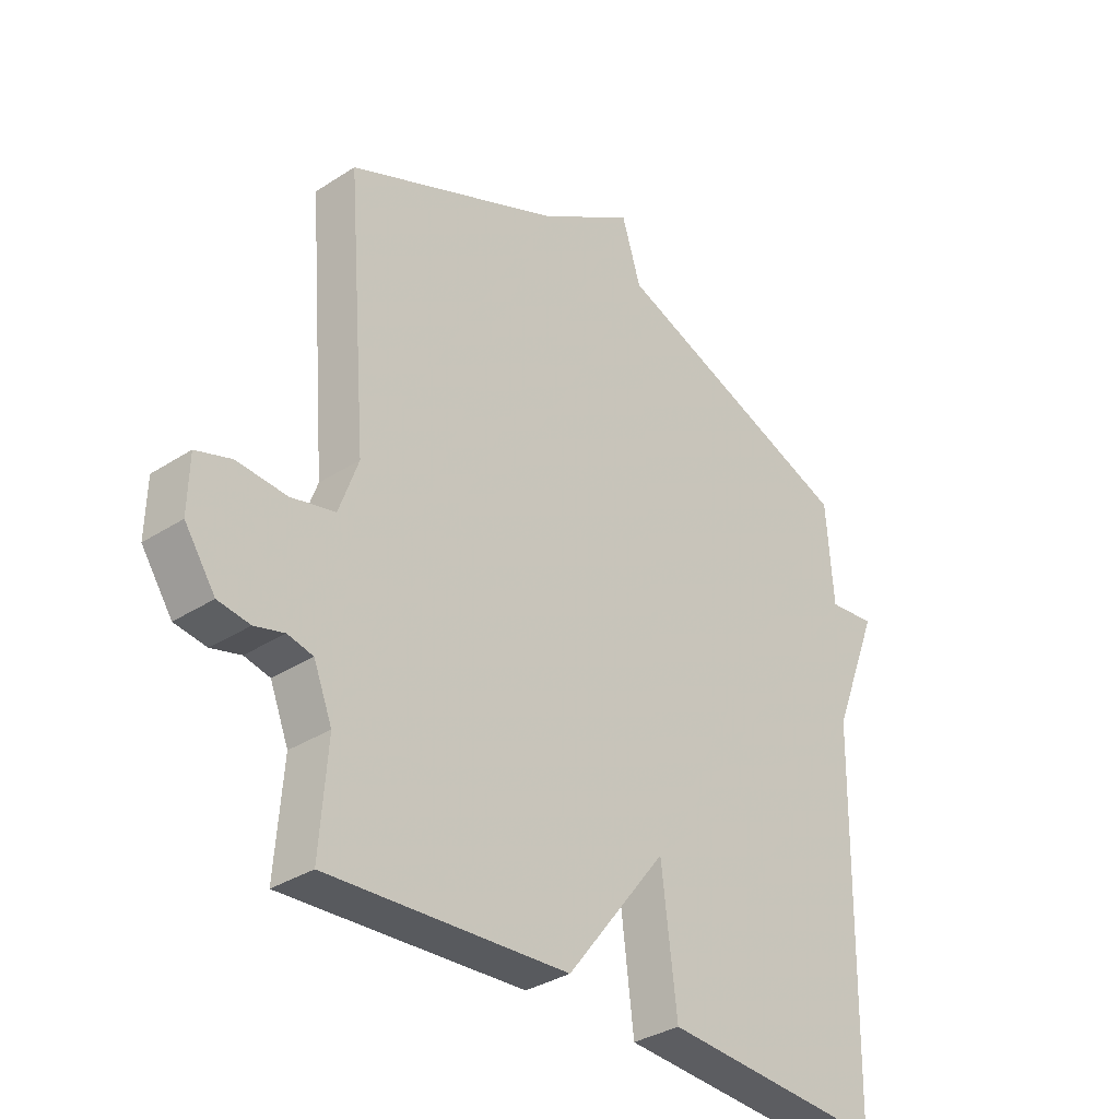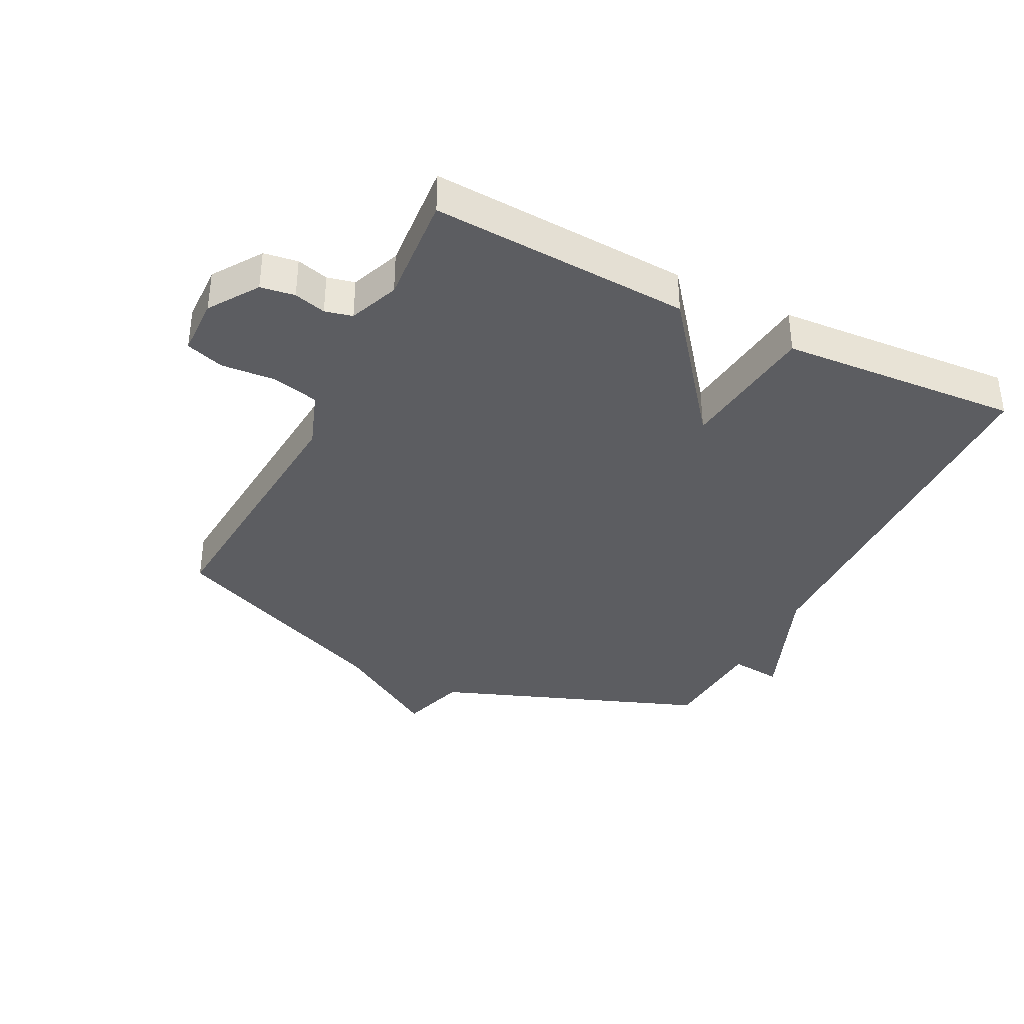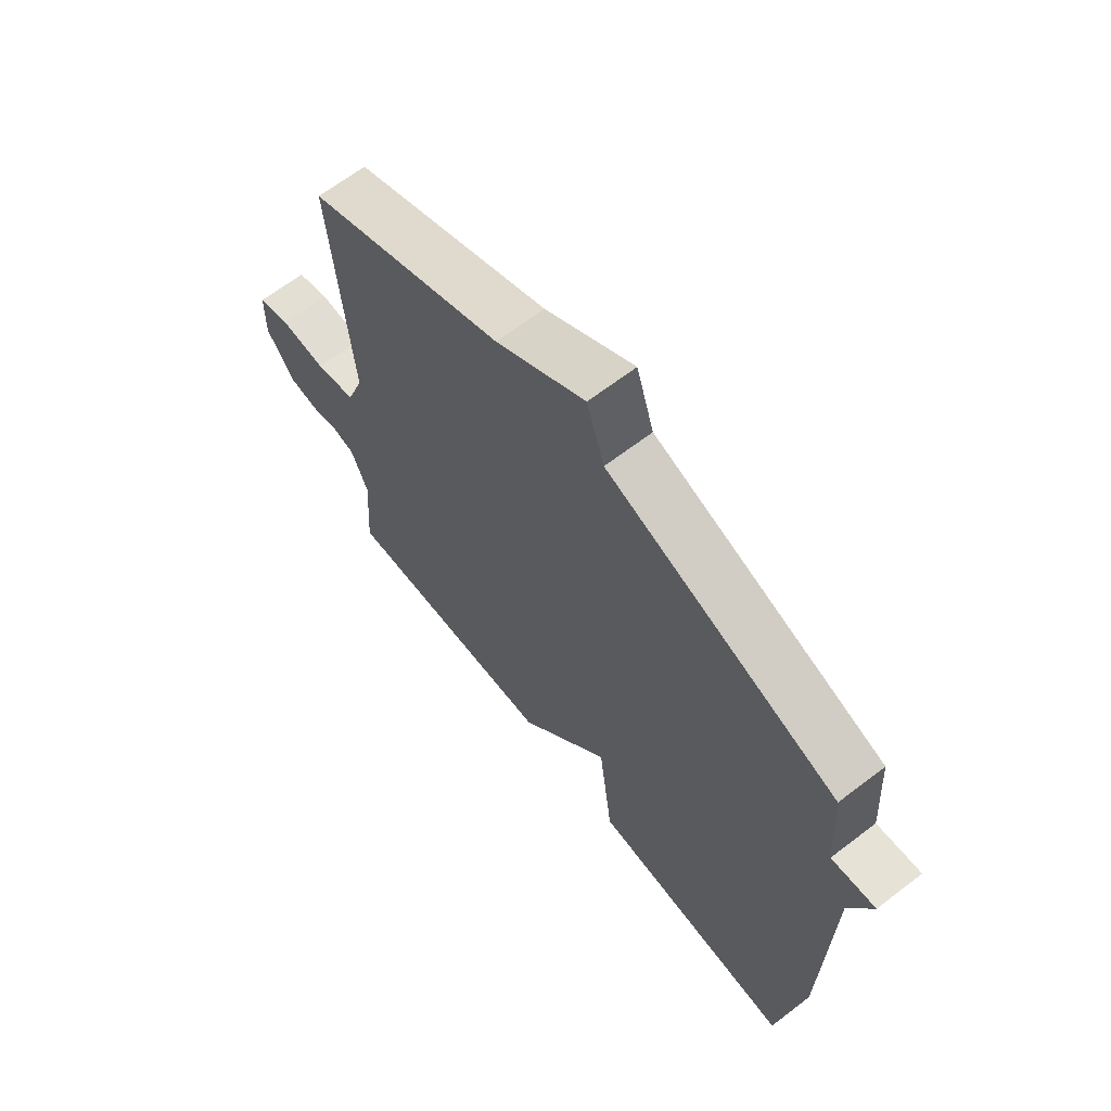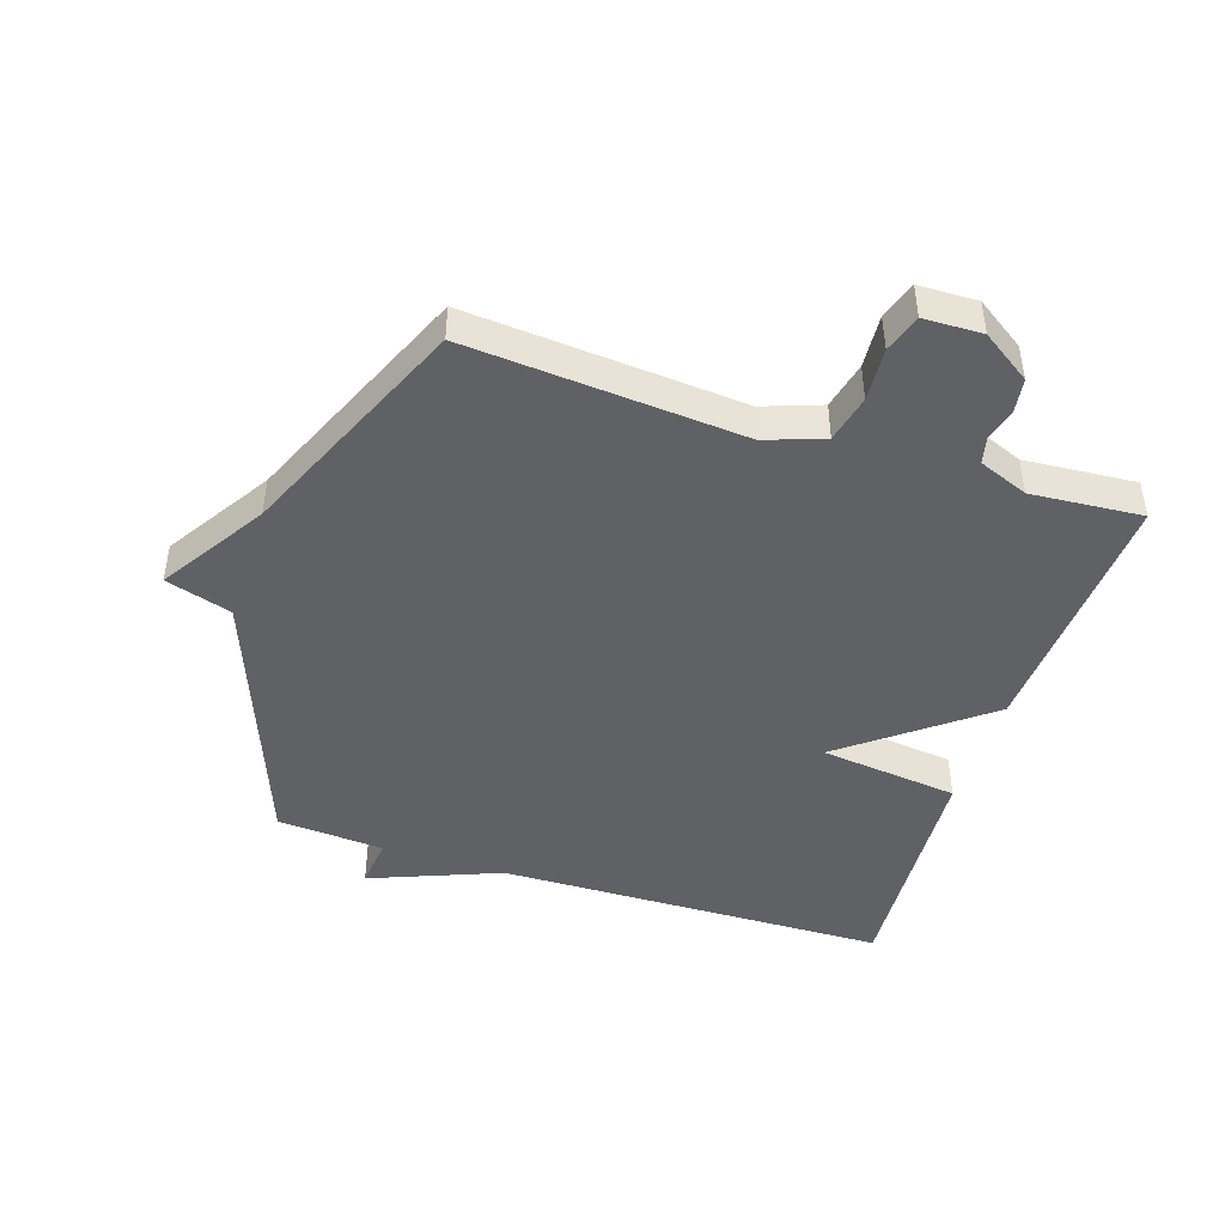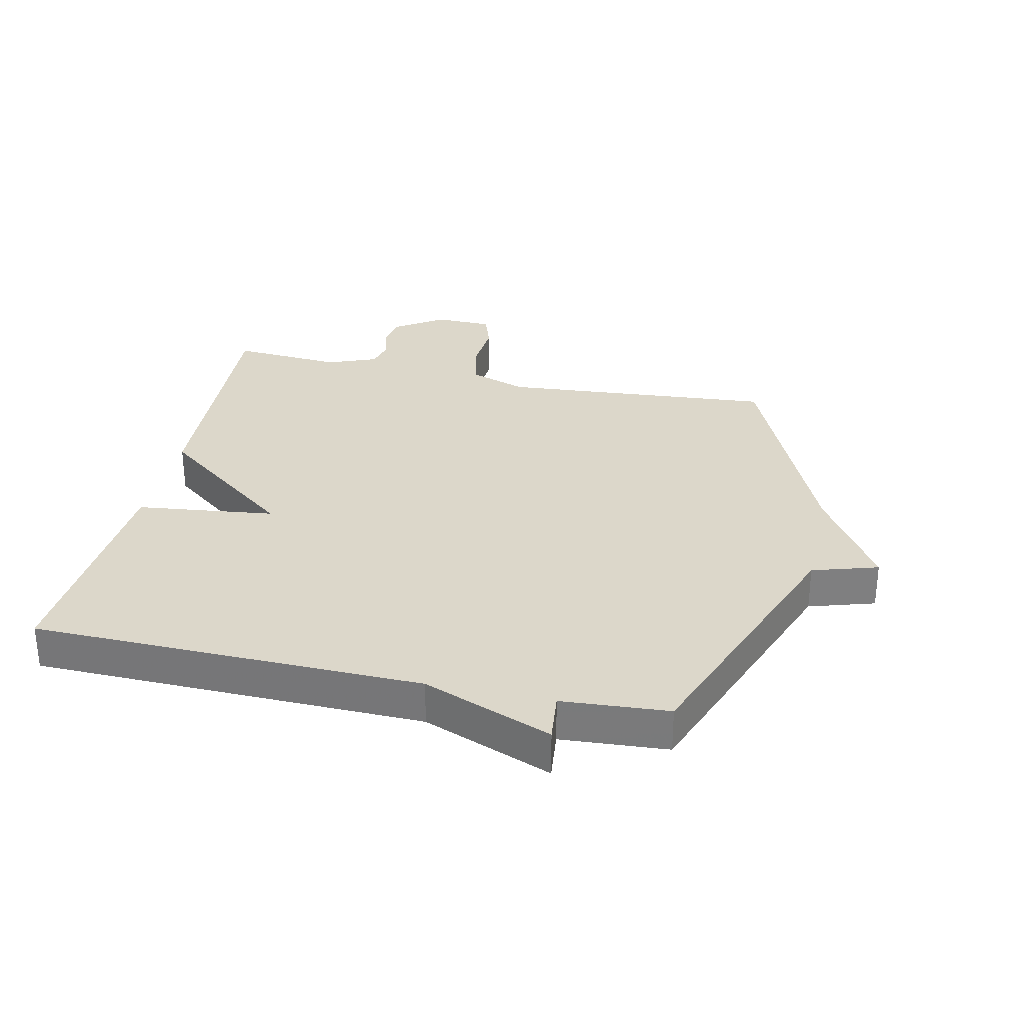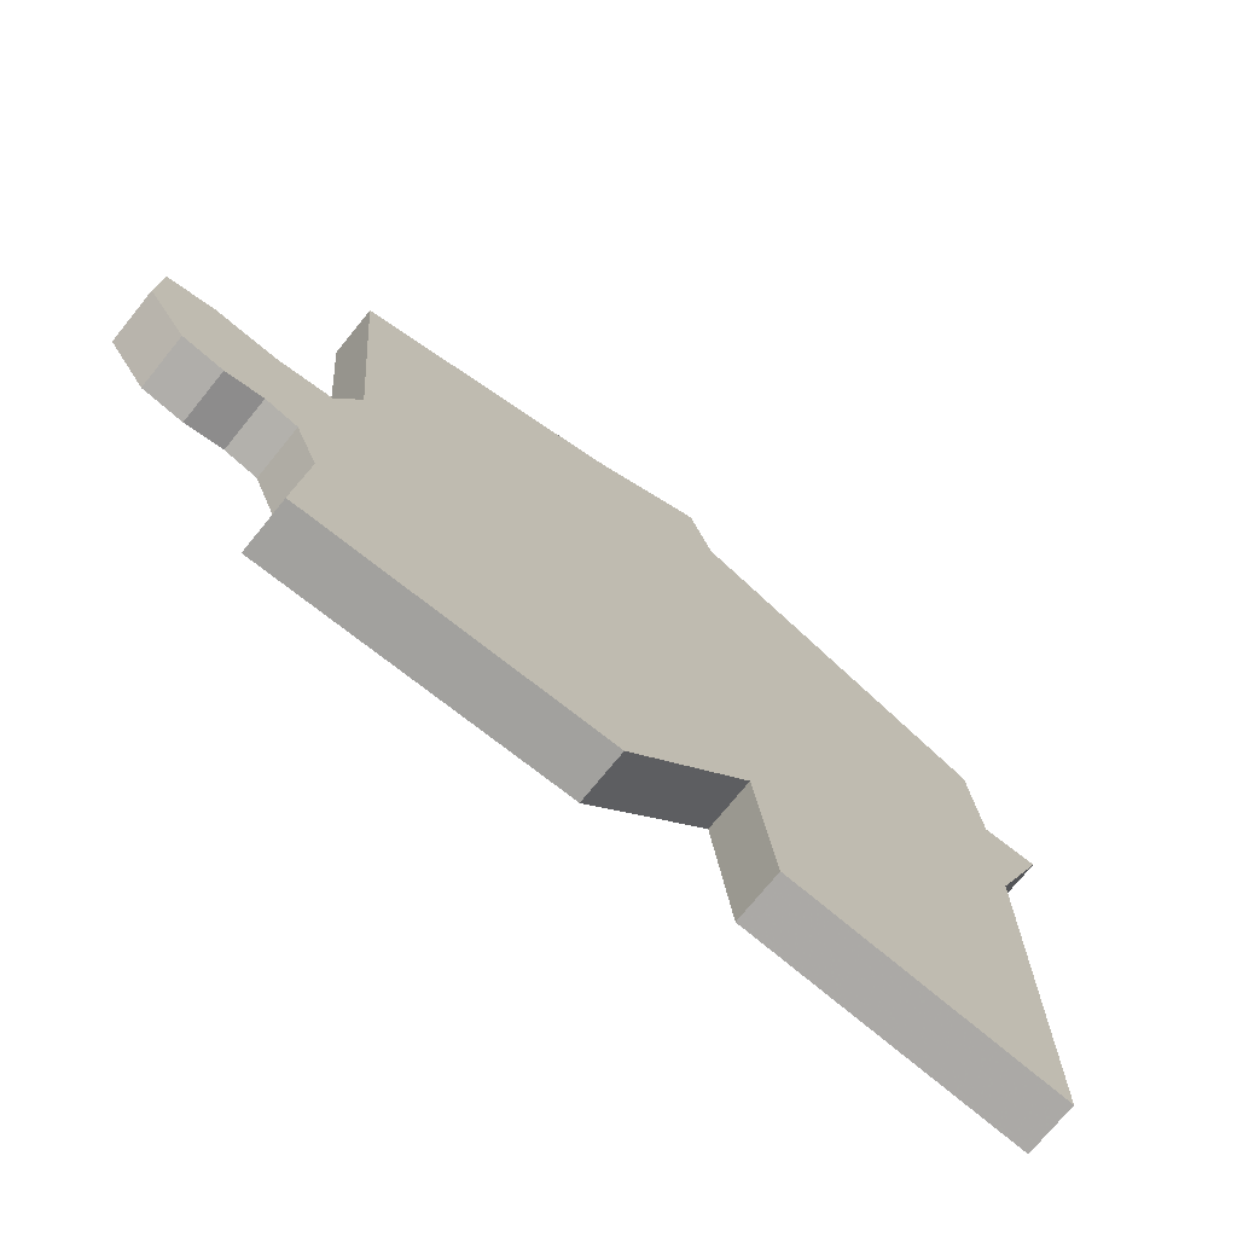
<metadata>
{"format":"obj","ext":"obj","renderer":"f3d","projection":"perspective","resolution":1024,"background":"white","views":[{"elev":-33.8,"azim":131.3,"up":"+Z"},{"elev":-37.0,"azim":153.5,"up":"+Y"},{"elev":65.8,"azim":-127.6,"up":"+Z"},{"elev":-45.4,"azim":72.1,"up":"+Y"},{"elev":30.6,"azim":-77.5,"up":"+Y"},{"elev":-73.9,"azim":140.9,"up":"+Z"}]}
</metadata>
<code>
v 0.5 0.07 -0.5
v 0.085 0.07 -0.476
v -0.088 0.07 -0.253
v -0.115 0.07 -0.476
v -0.5 0.07 -0.5
v -0.512 0.07 0.128
v -0.594 0.07 0.337
v -0.512 0.07 0.328
v -0.5 0.07 0.5
v -0.07 0.07 0.66
v -0.037 0.07 0.766
v 0.13 0.07 0.66
v 0.5 0.07 0.5
v 0.464 0.07 0.059
v 0.497 0.07 -0.034
v 0.573 0.07 -0.052
v 0.659 0.07 -0.046
v 0.72 0.07 -0.066
v 0.722 0.07 -0.16
v 0.669 0.07 -0.238
v 0.614 0.07 -0.246
v 0.563 0.07 -0.232
v 0.519 0.07 -0.242
v 0.487 0.07 -0.322
v 0.5 0 -0.5
v 0.085 0 -0.476
v -0.088 0 -0.253
v -0.115 0 -0.476
v -0.5 0 -0.5
v -0.512 0 0.128
v -0.594 0 0.337
v -0.512 0 0.328
v -0.5 0 0.5
v -0.07 0 0.66
v -0.037 0 0.766
v 0.13 0 0.66
v 0.5 0 0.5
v 0.464 0 0.059
v 0.497 0 -0.034
v 0.573 0 -0.052
v 0.659 0 -0.046
v 0.72 0 -0.066
v 0.722 0 -0.16
v 0.669 0 -0.238
v 0.614 0 -0.246
v 0.563 0 -0.232
v 0.519 0 -0.242
v 0.487 0 -0.322
f 20 21 22
f 19 20 22
f 18 19 22
f 17 18 22
f 16 17 22
f 15 16 22 23
f 14 15 23 24
f 12 13 14
f 12 14 24
f 11 12 24
f 10 11 24
f 1 2 3
f 24 1 3
f 10 24 3
f 9 10 3
f 8 9 3
f 4 5 6
f 3 4 6
f 8 3 6
f 6 7 8
f 46 45 44
f 46 44 43
f 46 43 42
f 46 42 41
f 46 41 40
f 47 46 40 39
f 48 47 39 38
f 38 37 36
f 48 38 36
f 48 36 35
f 48 35 34
f 27 26 25
f 27 25 48
f 27 48 34
f 27 34 33
f 27 33 32
f 30 29 28
f 30 28 27
f 30 27 32
f 32 31 30
f 1 25 26 2
f 2 26 27 3
f 3 27 28 4
f 4 28 29 5
f 5 29 30 6
f 6 30 31 7
f 7 31 32 8
f 8 32 33 9
f 9 33 34 10
f 10 34 35 11
f 11 35 36 12
f 12 36 37 13
f 13 37 38 14
f 14 38 39 15
f 15 39 40 16
f 16 40 41 17
f 17 41 42 18
f 18 42 43 19
f 19 43 44 20
f 20 44 45 21
f 21 45 46 22
f 22 46 47 23
f 23 47 48 24
f 24 48 25 1

</code>
